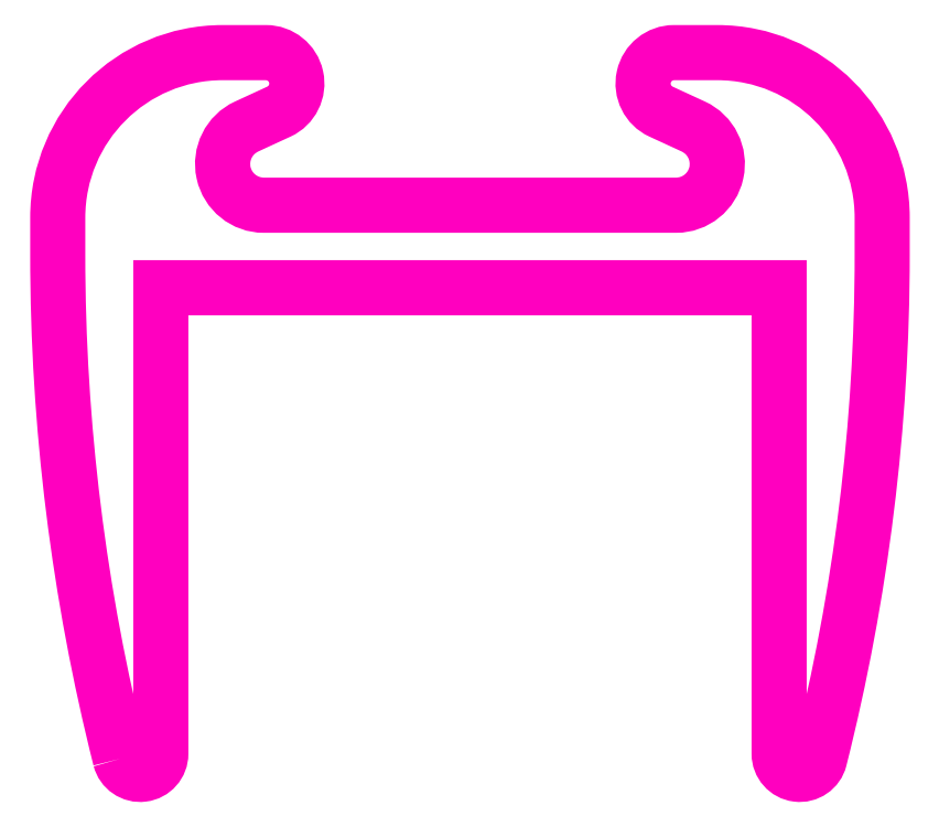
<metadata>
{"format":"dxf","ext":"dxf","renderer":"ezdxf+matplotlib","layout":"modelspace","background":"white","min_lineweight":24,"dpi":150}
</metadata>
<code>
0
SECTION
2
ENTITIES
0
POLYLINE
8
ANA
66
     1
10
0
20
0
30
0
70
     1
0
VERTEX
8
ANA
10
255.3
20
243.4
30
0
42
-0.06178
0
VERTEX
8
ANA
10
253.8
20
255.6
30
0
0
VERTEX
8
ANA
10
253.8
20
256.5
30
0
42
-0.4142
0
VERTEX
8
ANA
10
257.8
20
260.5
30
0
0
VERTEX
8
ANA
10
258.8
20
260.5
30
0
42
-0.8044
0
VERTEX
8
ANA
10
259.1
20
259
30
0
0
VERTEX
8
ANA
10
258.4
20
258.7
30
0
42
0.8044
0
VERTEX
8
ANA
10
258.8
20
256.8
30
0
0
VERTEX
8
ANA
10
263.8
20
256.8
30
0
0
VERTEX
8
ANA
10
268.8
20
256.8
30
0
42
0.8044
0
VERTEX
8
ANA
10
269.2
20
258.7
30
0
0
VERTEX
8
ANA
10
268.4
20
259
30
0
42
-0.8044
0
VERTEX
8
ANA
10
268.7
20
260.5
30
0
0
VERTEX
8
ANA
10
269.8
20
260.5
30
0
42
-0.4142
0
VERTEX
8
ANA
10
273.8
20
256.5
30
0
0
VERTEX
8
ANA
10
273.8
20
255.6
30
0
42
-0.06178
0
VERTEX
8
ANA
10
272.3
20
243.4
30
0
42
-0.8836
0
VERTEX
8
ANA
10
271.3
20
243.5
30
0
0
VERTEX
8
ANA
10
271.3
20
254.8
30
0
0
VERTEX
8
ANA
10
263.8
20
254.8
30
0
0
VERTEX
8
ANA
10
256.3
20
254.8
30
0
0
VERTEX
8
ANA
10
256.3
20
243.5
30
0
42
-0.8836
0
SEQEND
8
ANA
0
ENDSEC
0
EOF

</code>
